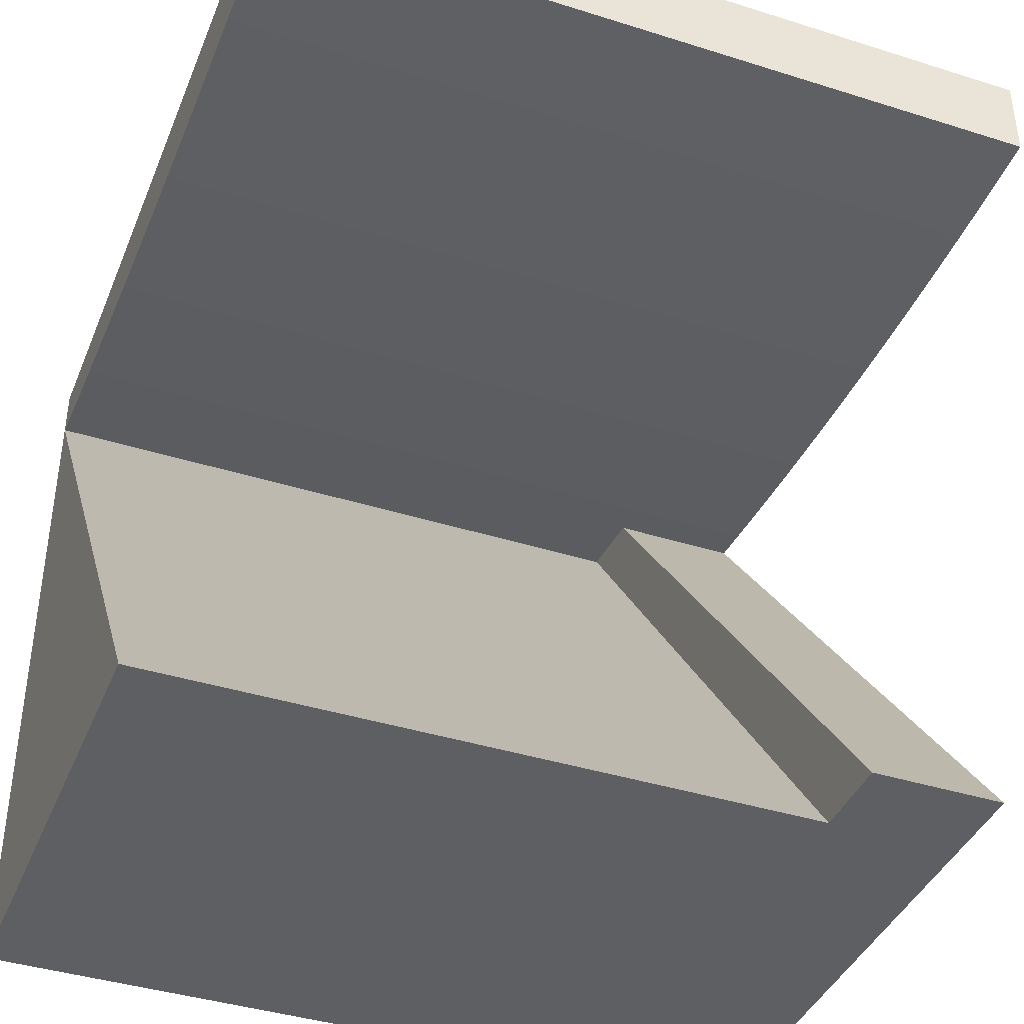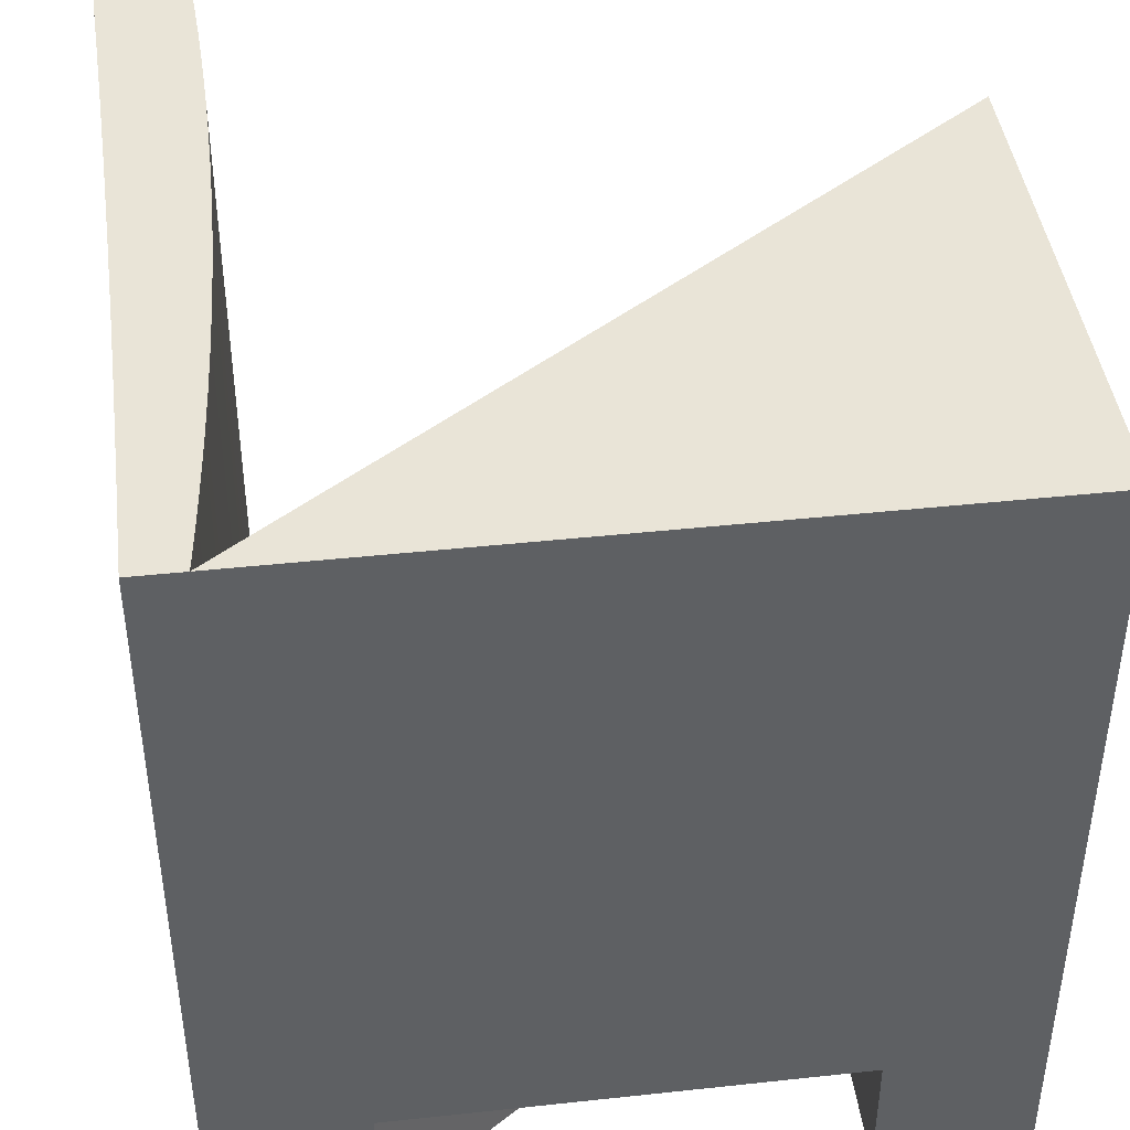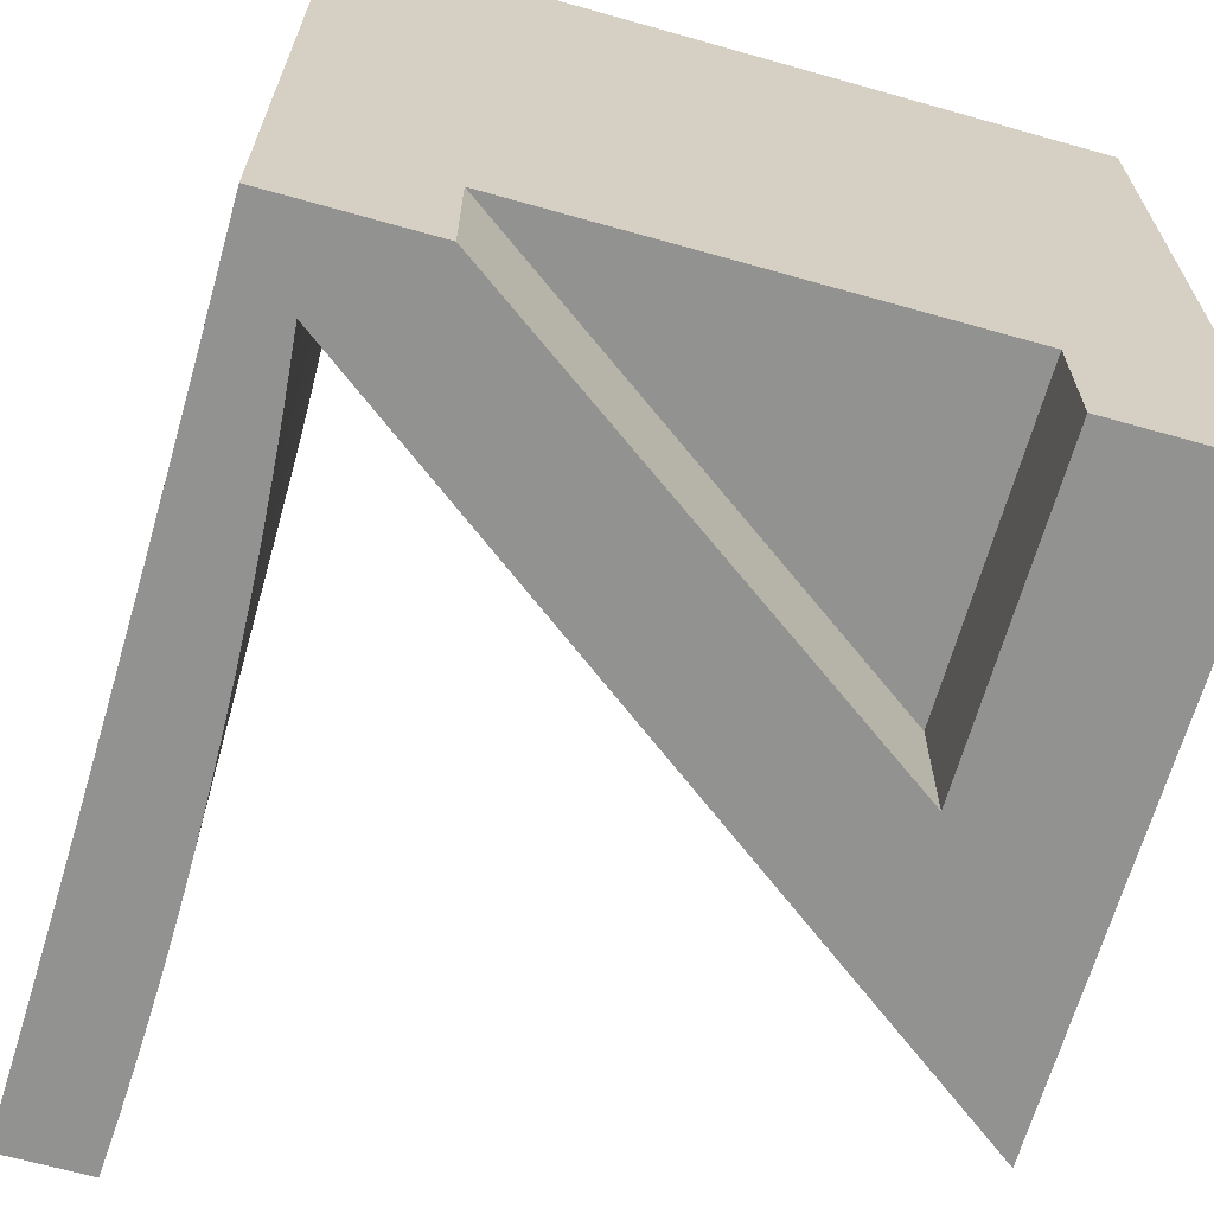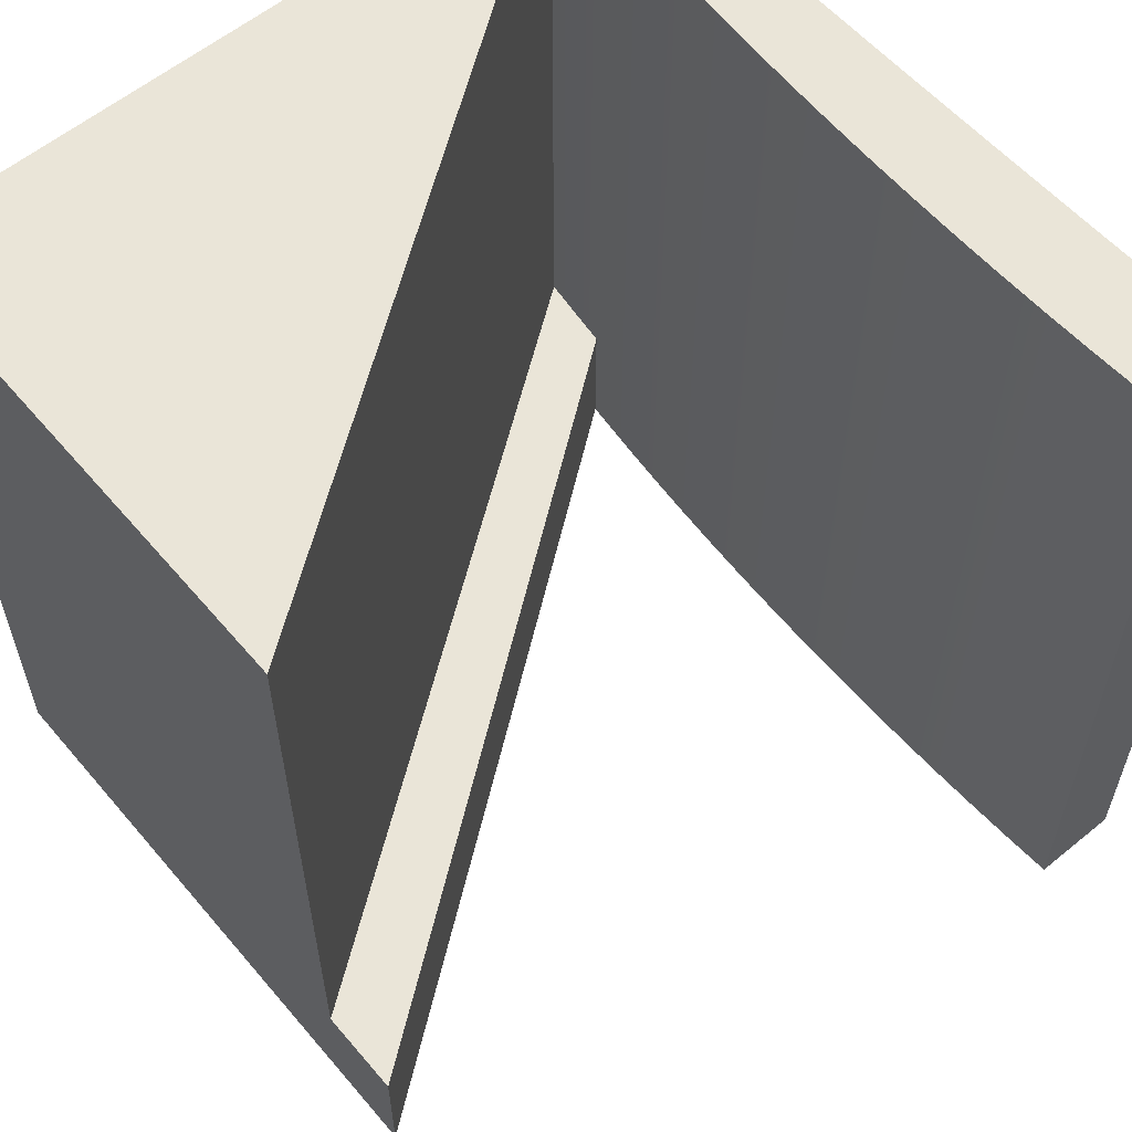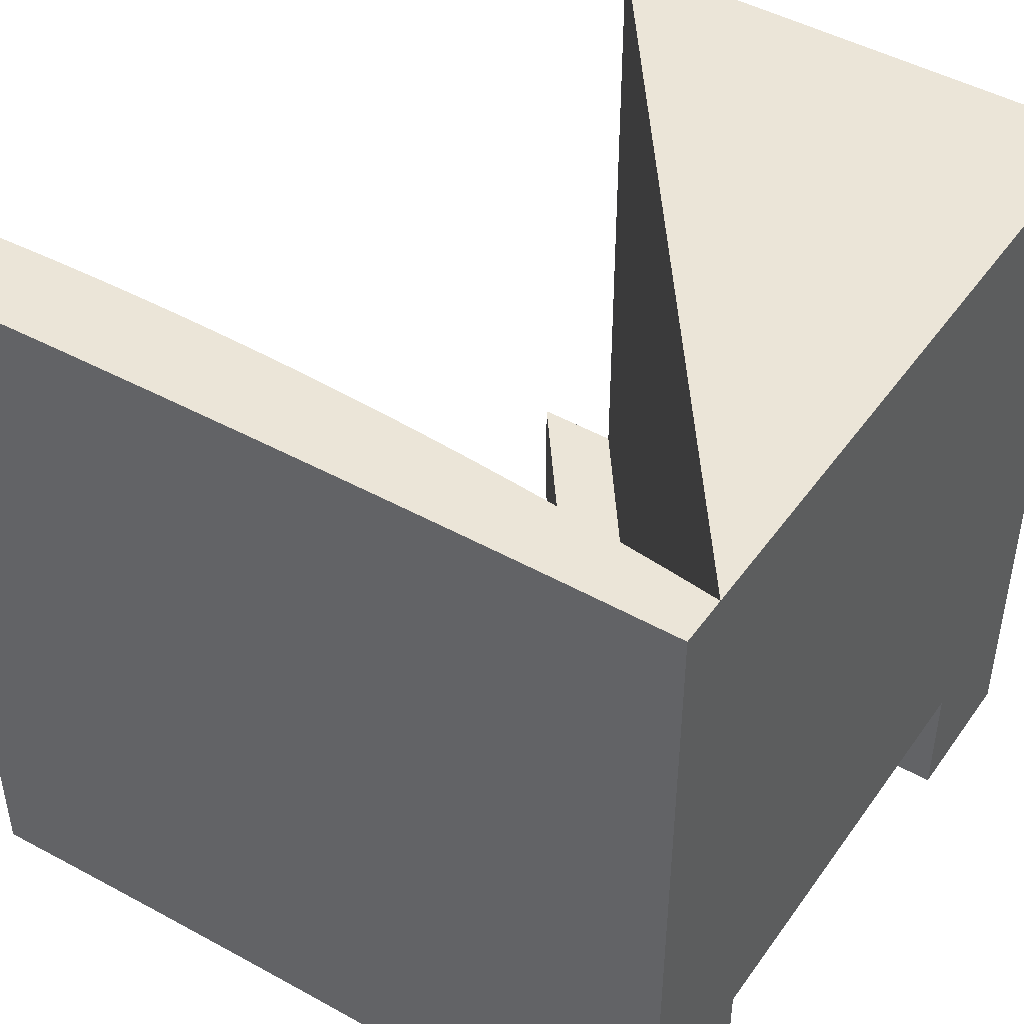
<metadata>
{"format":"obj","ext":"obj","renderer":"f3d","projection":"perspective","resolution":1024,"background":"white","views":[{"elev":-40.4,"azim":68.8,"up":"+Y"},{"elev":42.9,"azim":-97.3,"up":"+Z"},{"elev":-66.3,"azim":-105.8,"up":"+Z"},{"elev":59.1,"azim":50.0,"up":"+Z"},{"elev":45.7,"azim":-146.8,"up":"+Z"}]}
</metadata>
<code>
g Est_dio_Braga_Final
o object_1
v -15 0 15
v -15 26.25 15
v -5.373 0 15
v 4.253 0 15
v -5.373 13.12 15
v -15 5.625 15
v -15 22.5 15
v -15 5.625 -15
v -15 0 -15
v -15 5.625 15
v -15 0 15
v -15 5.625 -10
v -15 5.625 2.5
v -15 0 -10
v -15 0 2.5
v -15 22.5 -10
v -15 5.625 -10
v -15 22.5 15
v -15 5.625 15
v -15 22.5 2.5
v -15 5.625 2.5
v -15 14.06 -10
v -15 28.12 -15
v -15 22.5 -15
v -15 28.12 15
v -15 22.5 15
v -15 22.5 2.5
v -15 22.5 -10
v -15 28.12 2.073e-05
v -15 26.25 15
v -15 25.31 2.073e-05
v -15 25.31 7.5
v -15 26.72 2.073e-05
v -15 26.72 7.5
v -15 26.25 -15
v -15 25.31 -7.5
v -15 26.72 -7.5
v -11.92 25.89 -15
v 7.5 0 -15
v -11.92 25.89 -10
v -5.447 17.26 -10
v 1.026 8.632 -10
v 1.026 8.632 -15
v -5.447 17.26 -15
v 7.5 0 -10
v -2.946 5.625 -10
v -2.946 5.625 -15
v -15 5.625 -10
v -15 5.625 -15
v -8.973 5.625 -15
v -8.973 5.625 -10
v -15 0 -15
v -15 5.625 -15
v -8.973 5.625 -15
v -2.946 5.625 -15
v 1.071 0 -15
v -6.964 0 -15
v -15 22.5 -10
v -15 14.06 -10
v -15 5.625 -10
v -8.973 5.625 -10
v -2.946 5.625 -10
v -8.973 14.06 -10
v -2.946 5.625 -10
v -15 22.5 -10
v -15 22.5 -15
v -2.946 5.625 -15
v -8.973 14.06 -10
v -8.973 14.06 -15
v -15 26.25 -10
v 7.5 0 -10
v -11.92 25.89 -10
v -5.447 17.26 -10
v 1.026 8.632 -10
v -13.46 26.06 -10
v 4.253 0 -10
v -5.373 13.12 -10
v -15 28.12 15
v -15 28.12 2.073e-05
v -15 28.12 -15
v -11.25 28.13 -15
v -7.499 28.15 -15
v -3.749 28.19 -15
v 0.001042 28.24 -15
v 3.751 28.31 -15
v 7.501 28.39 -15
v 11.25 28.48 -15
v 15 28.59 -15
v 15 28.59 15
v 15 28.59 5
v 15 28.59 -5
v -11.25 28.13 15
v -7.5 28.15 15
v -3.75 28.19 15
v -5.616e-05 28.24 15
v 3.75 28.31 15
v 7.5 28.39 15
v 11.25 28.48 15
v -7.499 28.15 2.073e-05
v -3.749 28.19 2.073e-05
v 0.001042 28.24 2.073e-05
v 3.751 28.31 2.073e-05
v 7.501 28.39 2.073e-05
v 11.25 28.48 2.073e-05
v -15 26.25 -15
v -5.616e-05 26.8 -15
v -7.5 26.8 -15
v -15 28.12 -15
v -11.25 28.13 -15
v -7.499 28.15 -15
v -3.749 28.19 -15
v 0.001042 28.24 -15
v 3.751 28.31 -15
v 7.501 28.39 -15
v 11.25 28.48 -15
v -11.92 25.89 -15
v -13.46 26.06 -15
v -11.25 26.8 -15
v -7.5 25.9 -15
v 15 28.59 -15
v 15 25.31 -15
v 7.5 26.8 -15
v 13.2 25.21 -15
v 11.25 25.12 -15
v 9.369 25.06 -15
v 7.491 25.02 -15
v 5.7 25 -15
v 3.739 25 -15
v 1.866 25.03 -15
v -0.008357 25.08 -15
v -1.882 25.15 -15
v -3.756 25.24 -15
v -5.63 25.35 -15
v -7.504 25.49 -15
v -9.378 25.65 -15
v 7.5 25.9 -15
v 11.25 26.8 -15
v 11.25 25.9 -15
v -5.616e-05 25.9 -15
v 3.75 26.8 -15
v 3.75 25.9 -15
v -15 26.25 -15
v 7.5 0 -15
v -15 22.5 -15
v -11.92 25.89 -15
v -5.447 17.26 -15
v 1.026 8.632 -15
v -2.946 5.625 -15
v -8.973 14.06 -15
v 1.071 0 -15
v -13.46 26.06 -15
v -15 26.25 -10
v -15 26.25 15
v -5.373 13.12 15
v 4.253 0 15
v 4.253 0 2.5
v 4.253 0 -10
v -5.373 13.12 -10
v -15 26.25 -5
v -15 26.25 5
v 15 25.31 -15
v 13.2 25.21 5
v 13.2 25.21 -5
v 13.2 25.21 -15
v 11.25 25.12 5
v 11.25 25.12 -5
v 11.25 25.12 -15
v 9.369 25.06 5
v 9.369 25.06 -5
v 9.369 25.06 -15
v 7.491 25.02 5
v 7.491 25.02 -5
v 7.491 25.02 -15
v 5.7 25 5
v 5.7 25 -5
v 5.7 25 -15
v 3.739 25 5
v 3.739 25 -5
v 3.739 25 -15
v 1.866 25.03 5
v 1.866 25.03 -5
v 1.866 25.03 -15
v -0.008357 25.08 5
v -0.008357 25.08 -5
v -0.008357 25.08 -15
v -1.882 25.15 5
v -1.882 25.15 -5
v -1.882 25.15 -15
v -3.756 25.24 5
v -3.756 25.24 -5
v -3.756 25.24 -15
v -5.63 25.35 5
v -5.63 25.35 -5
v -5.63 25.35 -15
v -7.504 25.49 5
v -7.504 25.49 -5
v -7.504 25.49 -15
v -9.378 25.65 5
v -9.378 25.65 -5
v -9.378 25.65 -15
v -11.25 25.83 5
v -11.25 25.83 -5
v -13.13 26.03 5
v -13.13 26.03 -5
v -15 26.25 15
v -15 26.25 5
v -15 26.25 -5
v -11.92 25.89 -10
v -11.92 25.89 -15
v -15 26.25 -10
v -13.46 26.06 -10
v -12.19 25.92 -5
v 15 25.31 -7.5
v 15 25.31 2.073e-05
v 15 25.31 7.5
v -9.378 25.65 -10
v -7.504 25.49 -10
v -8.441 25.56 -5
v -8.441 25.56 -10
v -5.63 25.35 -10
v -6.567 25.42 -5
v -6.567 25.42 -10
v -3.756 25.24 -10
v -4.693 25.29 -5
v -4.693 25.29 -10
v -1.882 25.15 -10
v -2.819 25.19 -5
v -2.819 25.19 -10
v -0.008357 25.08 -10
v -0.9454 25.11 -5
v -0.9454 25.11 -10
v 1.866 25.03 -10
v 0.9285 25.05 -5
v 0.9285 25.05 -10
v 3.739 25 -10
v 2.803 25.02 -5
v 2.803 25.02 -10
v 5.7 25 -10
v 7.491 25.02 -10
v 6.596 25.01 -5
v 6.596 25.01 -10
v 9.369 25.06 -10
v 8.43 25.04 -5
v 8.43 25.04 -10
v 11.25 25.12 -10
v 10.31 25.09 -5
v 10.31 25.09 -10
v 13.2 25.21 -10
v 14.1 25.26 -5
v 14.1 25.26 -10
v 15 25.31 15
v 13.12 25.21 15
v 11.25 25.12 15
v 9.375 25.06 15
v 7.5 25.02 15
v 5.625 25 15
v 3.75 25 15
v 1.875 25.03 15
v -5.616e-05 25.08 15
v -1.875 25.15 15
v -3.75 25.24 15
v -5.625 25.35 15
v -7.5 25.49 15
v -9.375 25.65 15
v -11.25 25.83 15
v -13.13 26.03 15
v 13.2 25.21 10
v 14.1 25.26 5
v 14.1 25.26 10
v 11.25 25.12 10
v 12.22 25.16 5
v 12.22 25.16 10
v 9.369 25.06 10
v 10.31 25.09 5
v 10.31 25.09 10
v 7.491 25.02 10
v 8.43 25.04 5
v 8.43 25.04 10
v 3.739 25 10
v 4.72 25 5
v 5.7 25 10
v 4.72 25 10
v 1.866 25.03 10
v 2.803 25.02 5
v 2.803 25.02 10
v -0.008357 25.08 10
v 0.9285 25.05 5
v 0.9285 25.05 10
v -1.882 25.15 10
v -0.9454 25.11 5
v -0.9454 25.11 10
v -3.756 25.24 10
v -2.819 25.19 5
v -2.819 25.19 10
v -5.63 25.35 10
v -4.693 25.29 5
v -4.693 25.29 10
v -7.504 25.49 10
v -6.567 25.42 5
v -6.567 25.42 10
v -9.378 25.65 10
v -8.441 25.56 5
v -8.441 25.56 10
v -11.25 25.83 10
v -10.32 25.73 5
v -10.32 25.73 10
v -13.13 26.03 10
v -12.19 25.92 5
v -12.19 25.92 10
v -14.06 26.14 5
v -14.06 26.14 10
v 15 28.59 -15
v 15 25.31 -15
v 15 28.59 15
v 15 25.31 15
v 15 28.59 -5
v 15 28.59 5
v 15 25.31 -7.5
v 15 25.31 7.5
v 15 25.31 2.073e-05
v 7.5 0 -10
v 7.5 0 -15
v -15 0 -10
v -15 0 -15
v 4.253 0 -10
v -6.964 0 -15
v 1.071 0 -15
v -5.373 0 -10
v -15 0 15
v 4.253 0 15
v -15 0 -10
v 4.253 0 -10
v -5.373 0 15
v 4.253 0 2.5
v -5.373 0 -10
v -15 0 2.5
v -15 28.12 15
v -15 26.25 15
v 15 25.31 15
v 15 28.59 15
v -13.13 26.03 15
v -11.25 25.83 15
v -9.375 25.65 15
v -7.5 25.49 15
v -5.625 25.35 15
v -3.75 25.24 15
v -1.875 25.15 15
v -5.616e-05 25.08 15
v 1.875 25.03 15
v 3.75 25 15
v 5.625 25 15
v 7.5 25.02 15
v 9.375 25.06 15
v 11.25 25.12 15
v 13.12 25.21 15
v 11.25 28.48 15
v 7.5 28.39 15
v 3.75 28.31 15
v -5.616e-05 28.24 15
v -3.75 28.19 15
v -7.5 28.15 15
v -11.25 28.13 15
f 3 6 1
f 5 7 6
f 5 3 4
f 5 2 7
f 3 5 6
f 8 9 14 12
f 15 13 12 14
f 13 15 11 10
f 20 16 22
f 21 22 17
f 18 20 21 19
f 22 21 20
f 31 33 37 36
f 32 34 33 31
f 33 29 37
f 23 37 29
f 35 37 23
f 36 35 24
f 27 31 36 28
f 24 28 36
f 36 37 35
f 25 29 34
f 34 30 25
f 32 30 34
f 32 31 27
f 27 26 32
f 30 32 26
f 29 33 34
f 41 44 38 40
f 43 44 41 42
f 42 45 39 43
f 46 47 50 51
f 49 48 51 50
f 53 54 57 52
f 56 57 54 55
f 63 60 59
f 63 59 58
f 62 61 63
f 60 63 61
f 64 68 69 67
f 66 69 68 65
f 75 70 77
f 75 73 72
f 73 75 77
f 76 74 77
f 73 77 74
f 74 76 71
f 79 78 92
f 92 81 79
f 93 99 92
f 93 94 100 99
f 94 95 101 100
f 80 79 81
f 99 81 92
f 82 81 99
f 83 100 101 84
f 100 83 82 99
f 95 96 102 101
f 96 97 103 102
f 84 101 102 85
f 90 98 89
f 90 104 98
f 104 103 97 98
f 103 86 85 102
f 87 104 91 88
f 90 91 104
f 104 87 86 103
f 122 137 138 136
f 106 140 141 139
f 140 122 136 141
f 118 107 119
f 138 123 124
f 137 121 138
f 123 138 121
f 138 124 125
f 136 126 127
f 125 126 136
f 127 128 141
f 138 125 136
f 129 141 128
f 115 137 114
f 122 114 137
f 137 115 120
f 121 137 120
f 127 141 136
f 113 122 140
f 140 112 113
f 114 122 113
f 129 139 141
f 139 130 131
f 119 139 132
f 131 132 139
f 129 130 139
f 119 133 134
f 135 118 119
f 134 135 119
f 116 118 135
f 132 133 119
f 119 107 106 139
f 111 106 107
f 106 111 112
f 107 110 111
f 110 107 109
f 106 112 140
f 118 117 105
f 108 109 118
f 107 118 109
f 105 108 118
f 116 117 118
f 144 142 151
f 146 149 144
f 151 145 144
f 145 146 144
f 148 146 147
f 148 147 150
f 143 150 147
f 149 146 148
f 158 154 156
f 156 154 155
f 158 156 157
f 159 158 152
f 158 159 160
f 160 153 154
f 158 160 154
f 162 268 269 267
f 248 250 249 163
f 165 271 272 270
f 271 162 267 272
f 271 165 166
f 163 162 271
f 166 163 271
f 168 274 275 273
f 274 165 270 275
f 246 166 165 274
f 274 168 169 246
f 247 245 166 246
f 242 247 246 169
f 171 277 278 276
f 277 168 273 278
f 243 169 168 277
f 277 171 172 243
f 244 242 169 243
f 239 244 243 172
f 240 172 171
f 174 175 240
f 171 174 240
f 241 239 172 240
f 238 241 240 175
f 177 280 282 279
f 280 174 281 282
f 280 177 178
f 175 174 280
f 178 175 280
f 180 284 285 283
f 284 177 279 285
f 236 178 177 284
f 284 180 181 236
f 237 235 178 236
f 232 237 236 181
f 183 287 288 286
f 287 180 283 288
f 233 181 180 287
f 287 183 184 233
f 234 232 181 233
f 229 234 233 184
f 186 290 291 289
f 290 183 286 291
f 230 184 183 290
f 290 186 187 230
f 231 229 184 230
f 226 231 230 187
f 189 293 294 292
f 293 186 289 294
f 227 187 186 293
f 293 189 190 227
f 228 226 187 227
f 223 228 227 190
f 192 296 297 295
f 296 189 292 297
f 224 190 189 296
f 296 192 193 224
f 225 223 190 224
f 220 225 224 193
f 195 299 300 298
f 299 192 295 300
f 221 193 192 299
f 299 195 196 221
f 222 220 193 221
f 217 222 221 196
f 198 302 303 301
f 302 195 298 303
f 218 196 195 302
f 302 198 199 218
f 219 217 196 218
f 216 219 218 199
f 201 305 306 304
f 305 198 301 306
f 305 201 202
f 199 198 305
f 202 199 305
f 203 308 309 307
f 308 201 304 309
f 212 202 201 308
f 308 203 204 212
f 310 203 307 311
f 267 269 252
f 251 252 269
f 215 251 269
f 272 267 252
f 252 253 270 272
f 253 254 275 270
f 269 268 215
f 162 163 249 268
f 214 215 268
f 254 273 275
f 273 254 278
f 276 278 255
f 254 255 278
f 281 276 255 256
f 282 281 256
f 257 258 285 279
f 256 257 279 282
f 281 174 171 276
f 258 288 283
f 283 285 258
f 288 258 259
f 213 214 249
f 249 214 268
f 250 213 249
f 166 245 248 163
f 161 213 250
f 161 250 164
f 248 164 250
f 164 248 245 167
f 167 245 247
f 242 170 247
f 167 247 170
f 173 244 239
f 173 239 241
f 178 235 238 175
f 235 179 176 238
f 176 241 238
f 173 170 244
f 176 173 241
f 182 237 232
f 237 182 179
f 234 182 232
f 237 179 235
f 242 244 170
f 291 286 259
f 259 260 291
f 260 261 294 289
f 261 262 297 292
f 262 263 300 295
f 260 289 291
f 295 297 262
f 292 294 261
f 300 263 298
f 298 263 303
f 264 303 263
f 301 303 264
f 264 265 306 301
f 266 205 311 307
f 265 266 309 304
f 265 304 306
f 204 203 310
f 206 310 311
f 307 309 266
f 206 311 205
f 185 234 229
f 185 229 231
f 188 226 228
f 191 223 225
f 191 228 223
f 188 231 226
f 188 185 231
f 191 188 228
f 194 220 222
f 217 197 222
f 194 222 197
f 225 194 191
f 220 194 225
f 182 234 185
f 199 202 216
f 212 204 211 208
f 207 204 310
f 212 208 202
f 204 207 210 211
f 197 219 200
f 216 200 219
f 208 200 216
f 202 208 216
f 200 208 209
f 217 219 197
f 207 310 206
f 259 286 288
f 312 316 318 313
f 318 316 320
f 317 314 315 319
f 317 319 320
f 316 317 320
f 322 321 325
f 325 327 322
f 325 328 326 327
f 328 323 324 326
f 335 334 333
f 333 334 330
f 336 333 329
f 335 336 331
f 335 332 334
f 336 335 333
f 343 344 361
f 344 345 360
f 346 359 360
f 360 345 346
f 346 347 359
f 362 337 338
f 341 362 338
f 341 342 362
f 361 362 342
f 343 361 342
f 361 344 360
f 359 347 348
f 349 350 358
f 350 351 358
f 353 357 352
f 352 357 351
f 354 357 353
f 358 359 349
f 357 358 351
f 356 355 339
f 339 340 356
f 354 356 357
f 355 356 354
f 348 349 359

</code>
